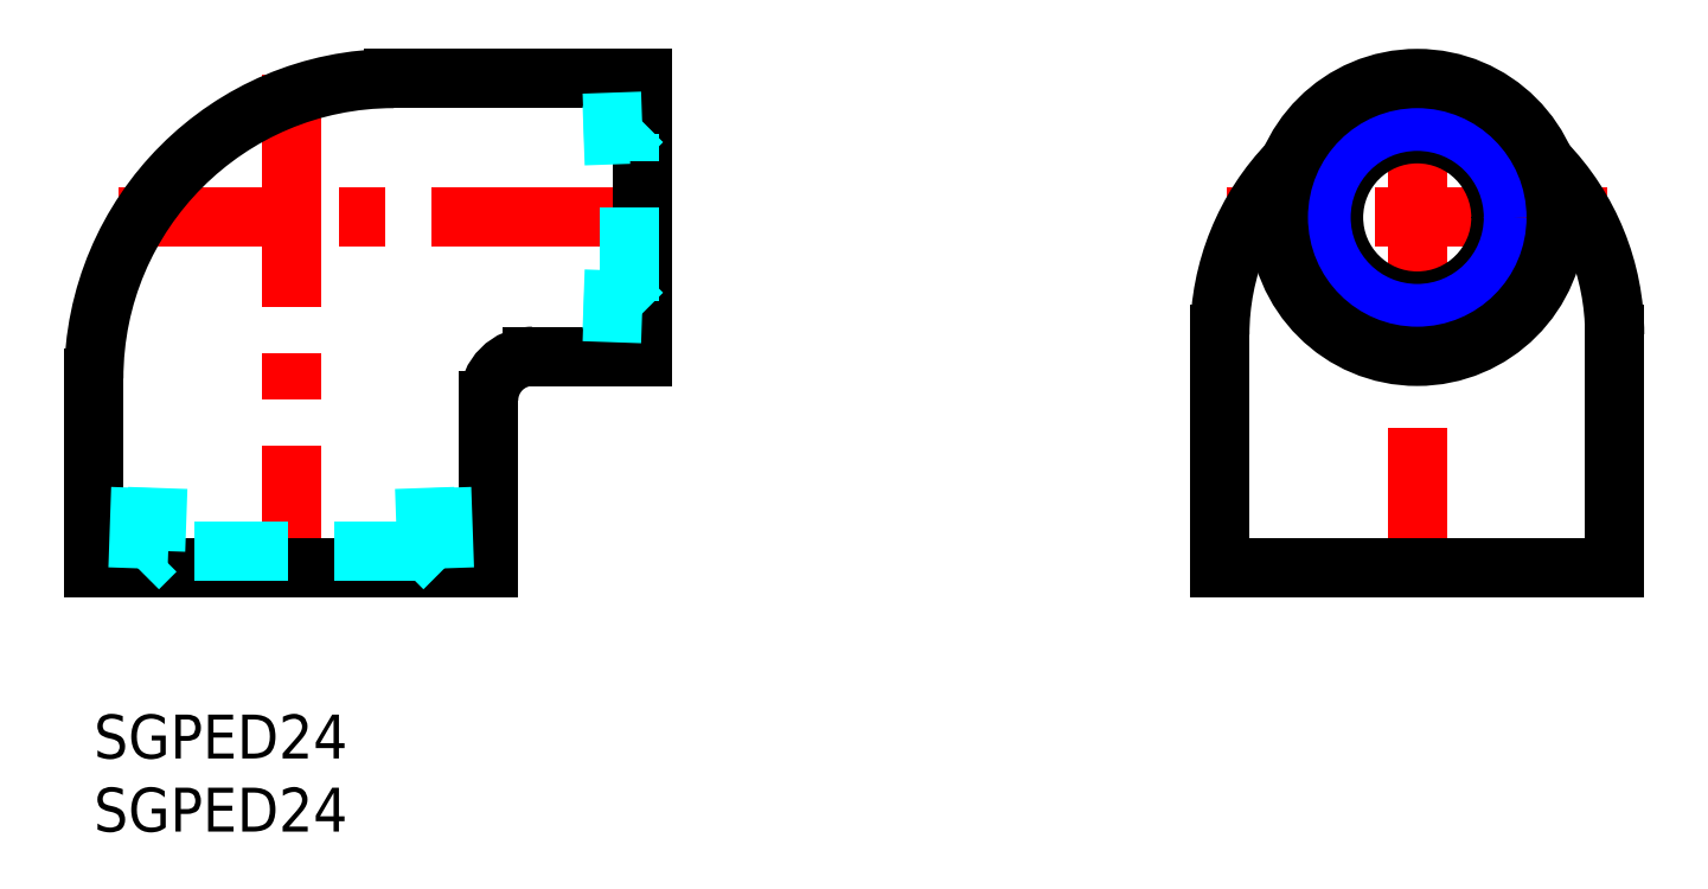
<metadata>
{"format":"dxf","ext":"dxf","renderer":"ezdxf+matplotlib","layout":"modelspace","background":"white","min_lineweight":24,"dpi":150}
</metadata>
<code>
0
SECTION
2
ENTITIES
0
INSERT
8
MSM_CONTINUOUS
2
*U11
10
0
20
0
30
0
0
INSERT
8
MSM_CONTINUOUS
2
*U12
10
0
20
0
30
0
0
LINE
8
MSM_CENTER
10
39
20
34
30
0
11
1.701
21
34
31
0
0
LINE
8
MSM_CENTER
10
13.5
20
43.77
30
0
11
13.5
21
8.5
31
0
0
LINE
8
MSM_CONTINUOUS
10
27
20
10
30
0
11
0
21
10
31
0
0
LINE
8
MSM_CENTER
10
90.51
20
45
30
0
11
90.51
21
8.5
31
0
0
LINE
8
MSM_CENTER
10
103.5
20
34
30
0
11
77.52
21
34
31
0
0
LINE
8
MSM_CONTINUOUS
10
37.5
20
43.5
30
0
11
37.5
21
24.5
31
0
0
CIRCLE
8
MSM_CONTINUOUS
10
90.51
20
34
30
0
40
5.723
0
CIRCLE
8
MSM_NARROW
10
90.51
20
34
30
0
40
6.579
0
LINE
8
MSM_CONTINUOUS
10
77.01
20
26
30
0
11
77.01
21
10
31
0
0
LINE
8
MSM_CONTINUOUS
10
104
20
26
30
0
11
104
21
10
31
0
0
CIRCLE
8
MSM_CONTINUOUS
10
90.51
20
34
30
0
40
9.5
0
LINE
8
MSM_CONTINUOUS
10
0
20
23
30
0
11
0
21
10
31
0
0
LINE
8
MSM_CONTINUOUS
10
37.5
20
43.5
30
0
11
20.5
21
43.5
31
0
0
LINE
8
MSM_CONTINUOUS
10
37.5
20
24.5
30
0
11
30
21
24.5
31
0
0
LINE
8
MSM_CONTINUOUS
10
27
20
21.5
30
0
11
27
21
10
31
0
0
ARC
8
MSM_CONTINUOUS
10
93.93
20
26
30
0
40
16.92
50
135.8
51
180
0
ARC
8
MSM_CONTINUOUS
10
87.09
20
26
30
0
40
16.92
50
0
51
44.21
0
ARC
8
MSM_CONTINUOUS
10
20.5
20
23
30
0
40
20.5
50
90
51
180
0
ARC
8
MSM_CONTINUOUS
10
30
20
21.5
30
0
40
3
50
90
51
180
0
LINE
8
MSM_CONTINUOUS
10
77.01
20
10
30
0
11
104
21
10
31
0
0
LINE
8
MSM_DASHED
10
33.5
20
39.58
30
0
11
36.61
21
39.69
31
0
0
LINE
8
MSM_DASHED
10
33.5
20
28.42
30
0
11
36.61
21
28.31
31
0
0
LINE
8
MSM_DASHED
10
36.61
20
28.31
30
0
11
37.5
21
27.42
31
0
0
LINE
8
MSM_DASHED
10
33.5
20
27.56
30
0
11
37.5
21
27.42
31
0
0
LINE
8
MSM_DASHED
10
33.5
20
40.44
30
0
11
37.5
21
40.58
31
0
0
LINE
8
MSM_DASHED
10
36.61
20
39.69
30
0
11
37.5
21
40.58
31
0
0
LINE
8
MSM_DASHED
10
36.61
20
28.31
30
0
11
36.61
21
39.69
31
0
0
LINE
8
MSM_DASHED
10
22.77
20
11.2
30
0
11
22.62
21
15.5
31
0
0
LINE
8
MSM_DASHED
10
23.79
20
15.5
30
0
11
23.98
21
10
31
0
0
LINE
8
MSM_DASHED
10
4.227
20
11.2
30
0
11
4.377
21
15.5
31
0
0
LINE
8
MSM_DASHED
10
3.215
20
15.5
30
0
11
3.022
21
10
31
0
0
LINE
8
MSM_DASHED
10
22.77
20
11.2
30
0
11
4.227
21
11.2
31
0
0
LINE
8
MSM_DASHED
10
4.227
20
11.2
30
0
11
3.022
21
10
31
0
0
LINE
8
MSM_DASHED
10
22.77
20
11.2
30
0
11
23.98
21
10
31
0
0
ENDSEC
0
EOF

</code>
